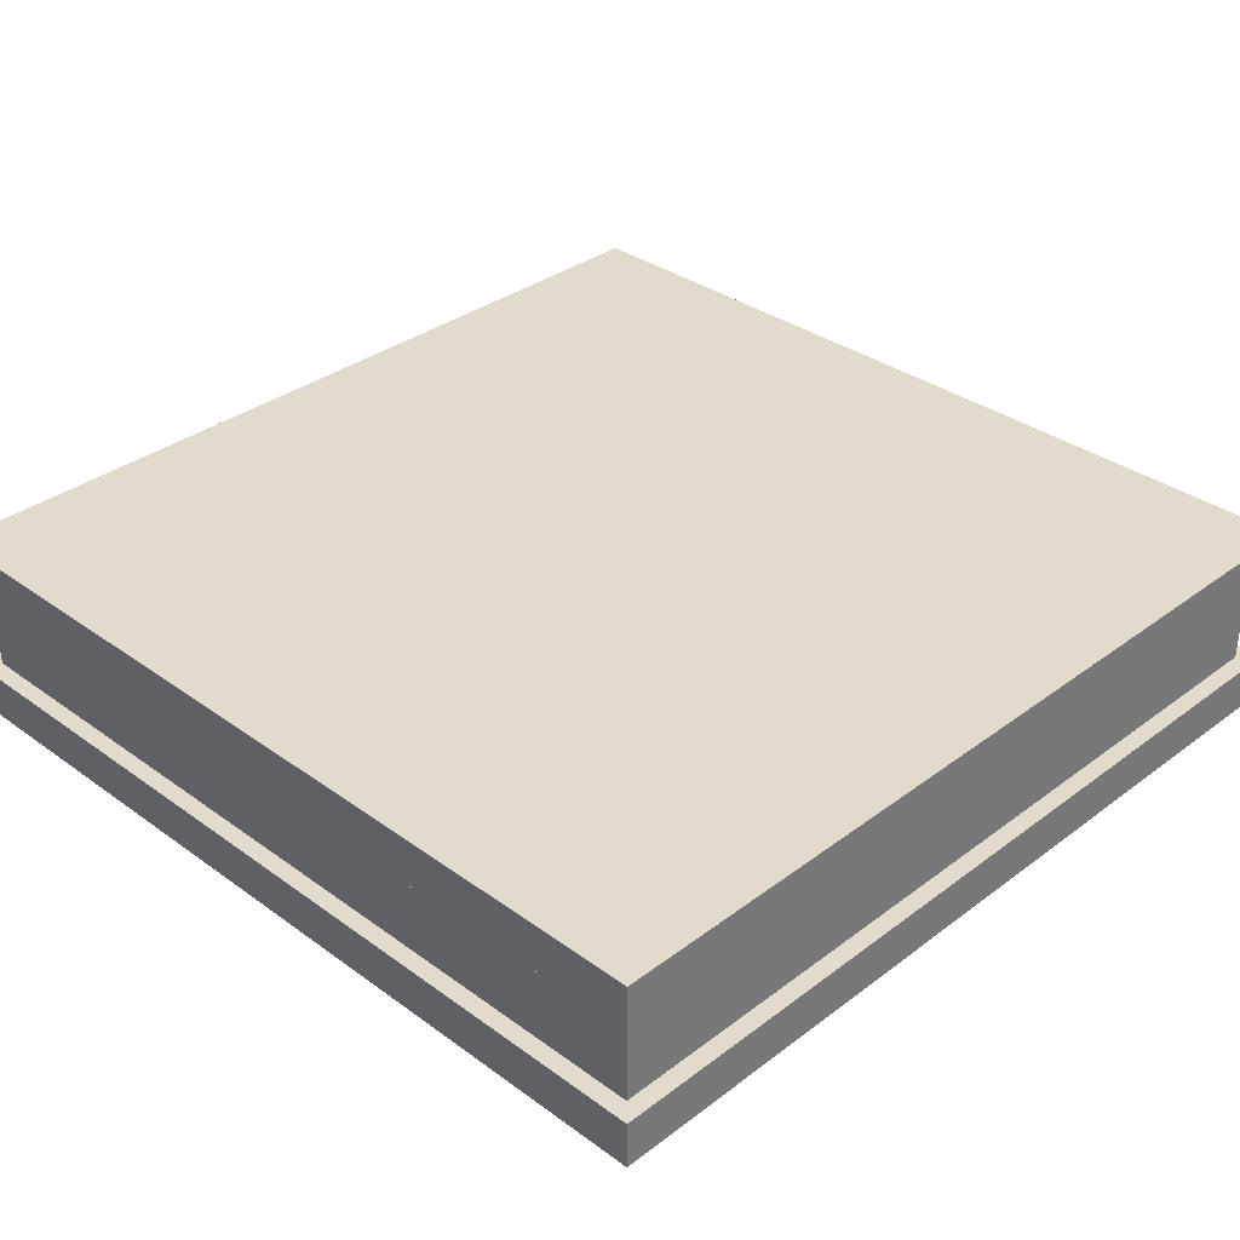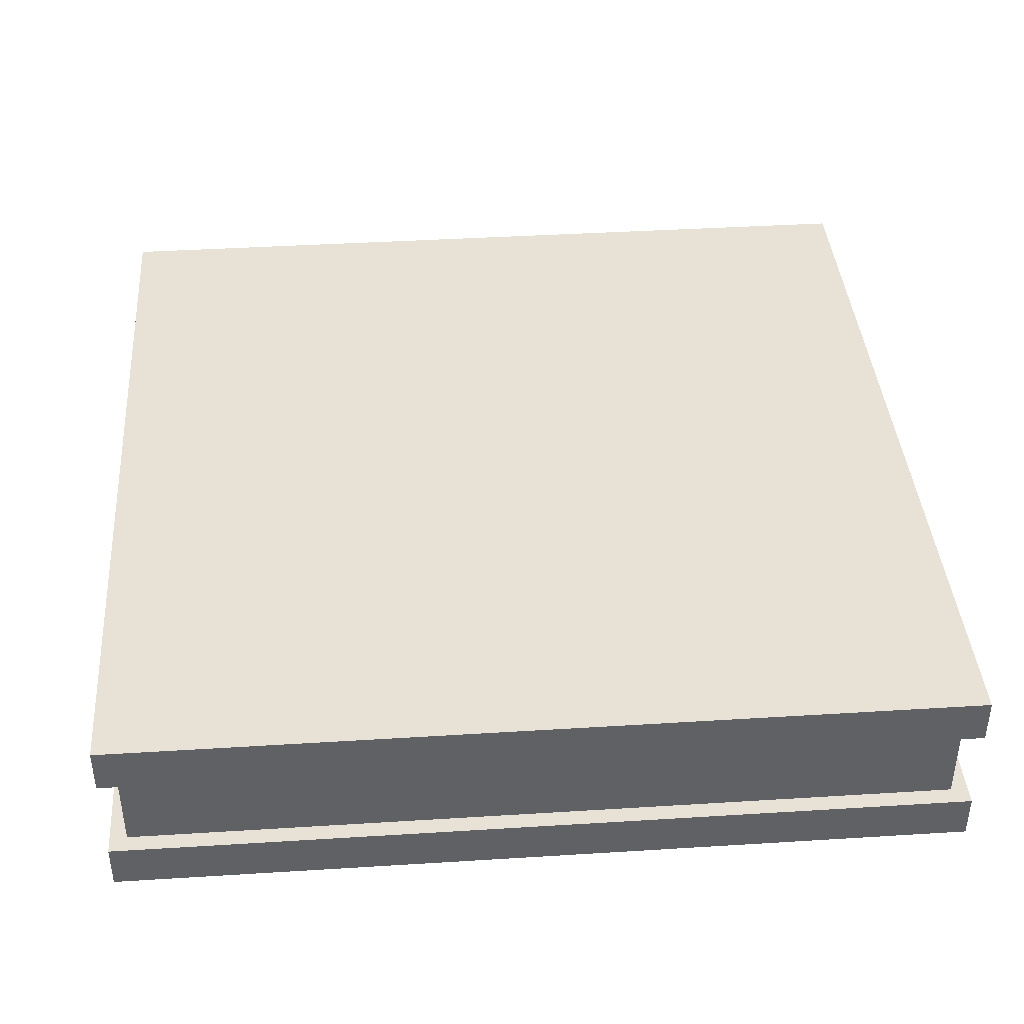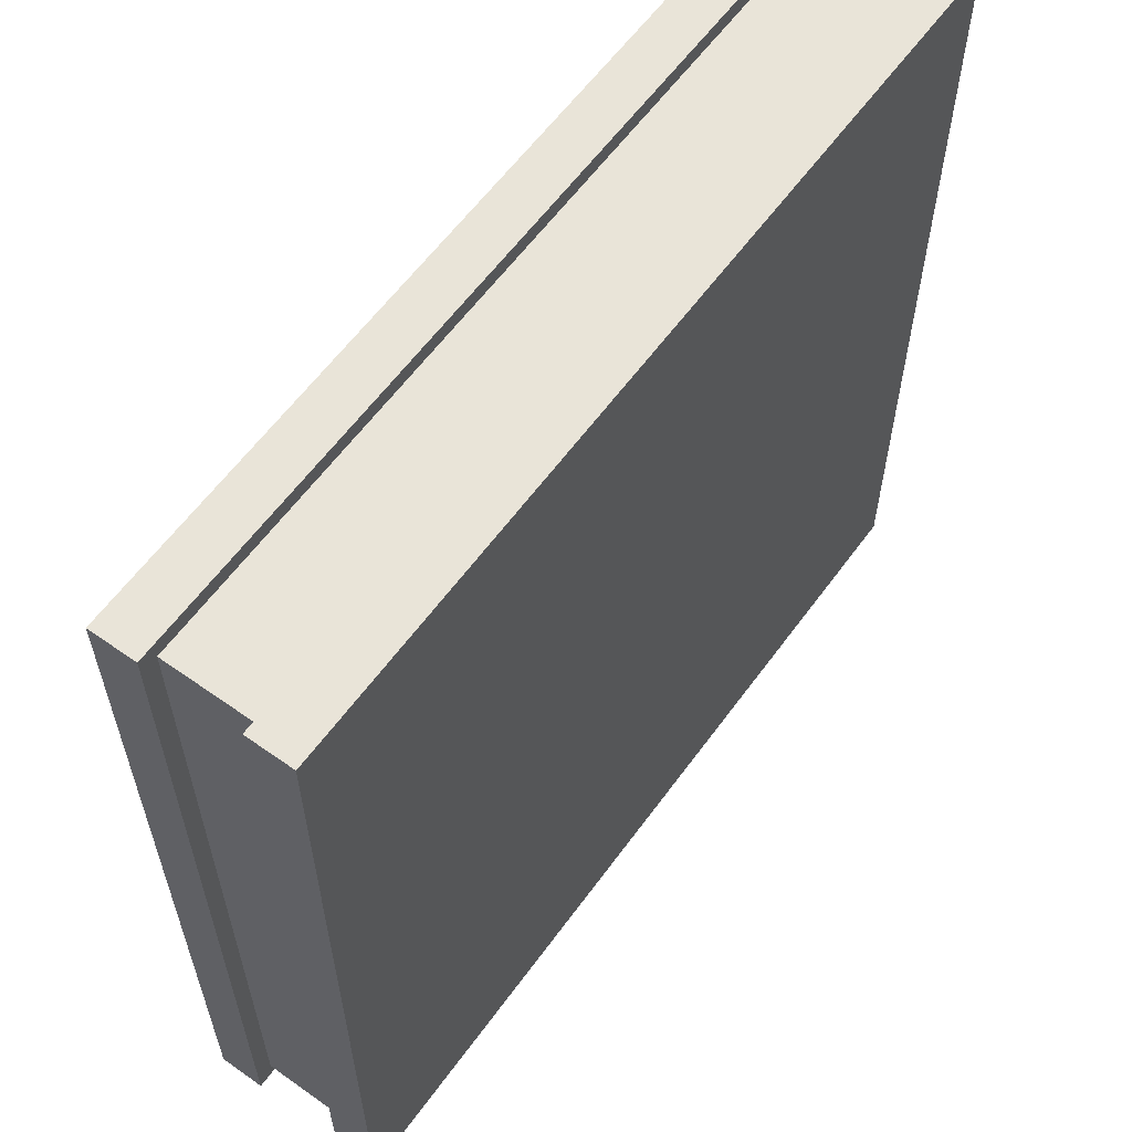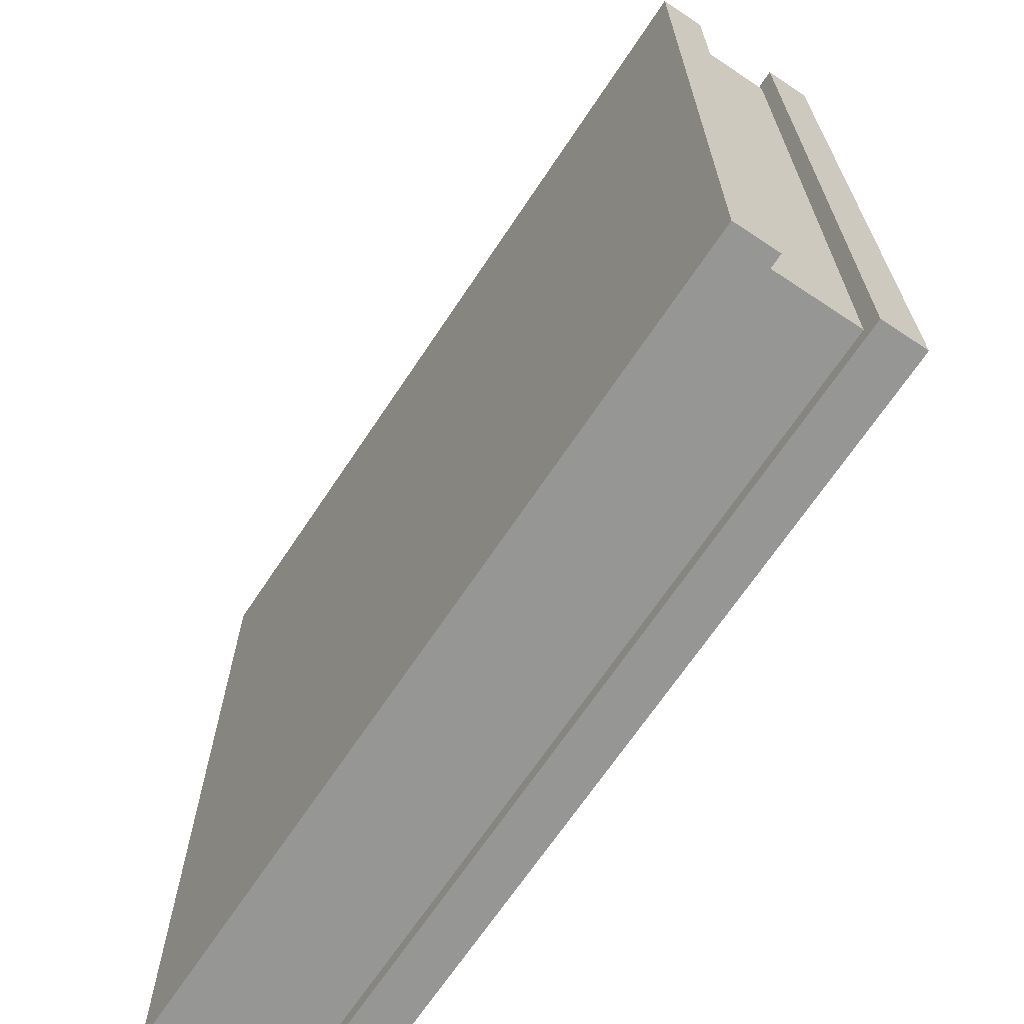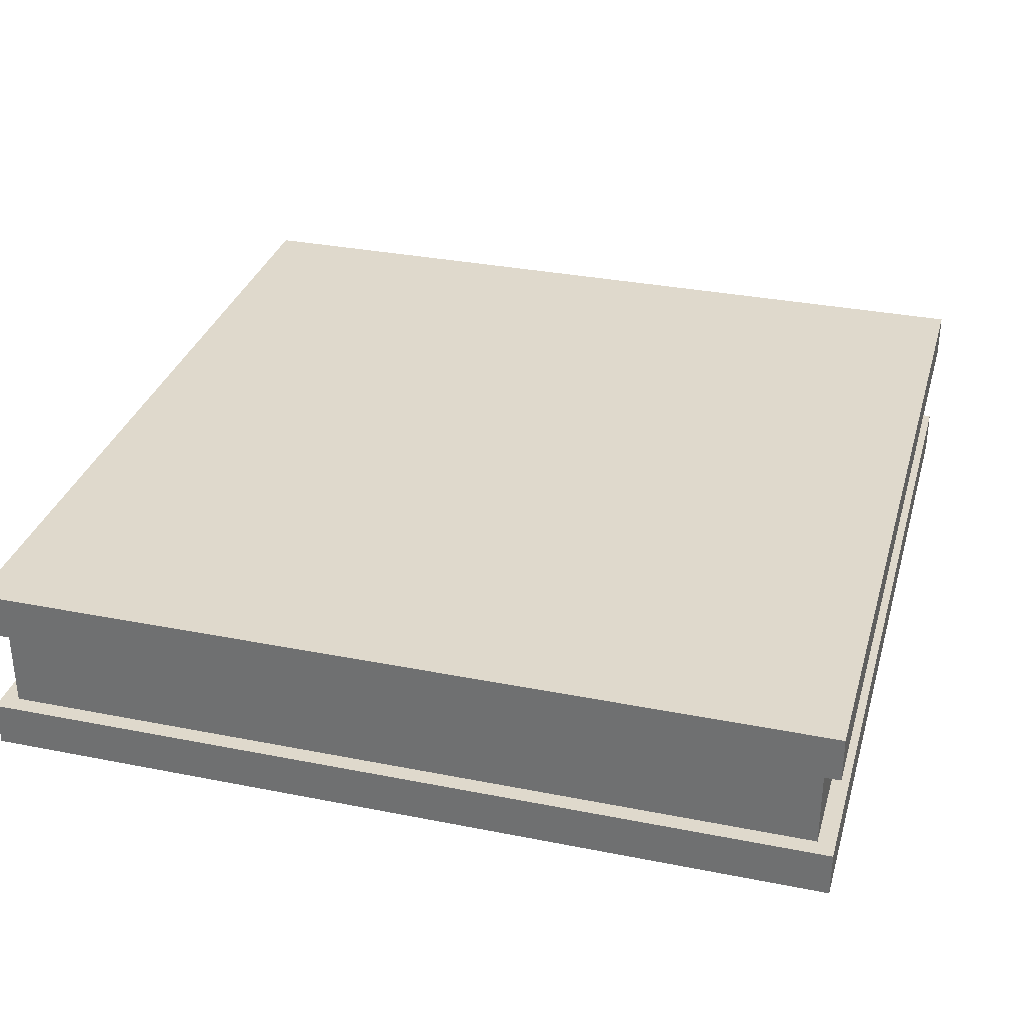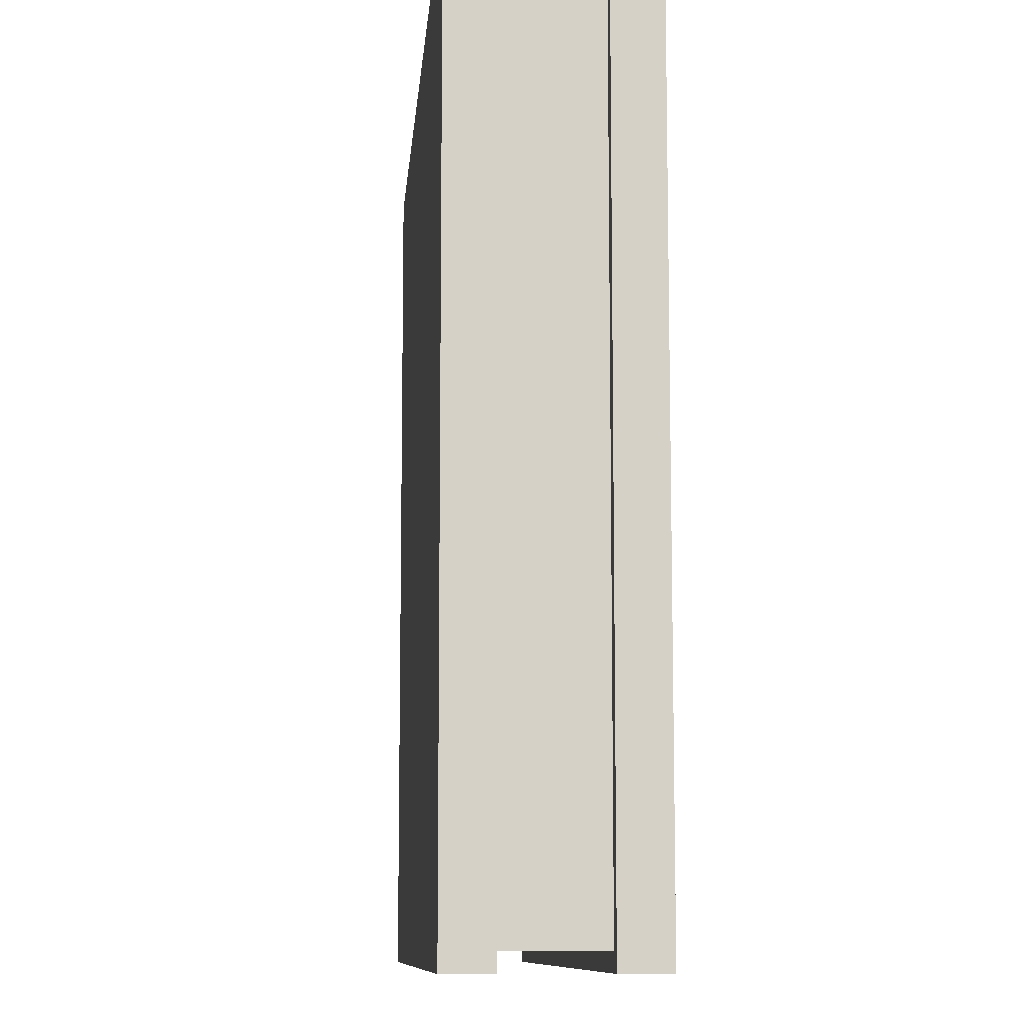
<metadata>
{"format":"obj","ext":"obj","renderer":"f3d","projection":"perspective","resolution":1024,"background":"white","views":[{"elev":33.9,"azim":44.5,"up":"+Y"},{"elev":40.2,"azim":-94.4,"up":"+Y"},{"elev":60.2,"azim":-54.1,"up":"+Z"},{"elev":-67.7,"azim":-123.6,"up":"+Z"},{"elev":32.3,"azim":15.5,"up":"+Y"},{"elev":-9.7,"azim":-94.6,"up":"+Z"}]}
</metadata>
<code>
g Mesh1 Group1 Model
v 1 0.2125 -0
v 1 0.1594 -0
v 1 0.1594 -1
v 1 0.2125 -1
f 1 2 3 4
v 0 0.2125 -0
v 0 0.1594 -0
f 5 6 2 1
v 0 0.2125 -1
v 0 0.1594 -1
f 7 8 6 5
f 4 3 8 7
v 0.02 0.1594 -0.98
f 9 8 3
f 8 9 6
v 0.02 0.1594 -0.02
f 10 6 9
f 6 10 2
v 0.98 0.1594 -0.02
f 2 10 11
v 0.02 0.05312 -0.02
v 0.98 0.05312 -0.02
f 12 13 11 10
v 0.98 0.05312 -0.98
v 0.02 0.05312 -0.98
f 12 13 14 15
v 1 0.05312 -0
f 12 16 13
v 0 0.05312 -0
f 12 17 16
v 0 0.05312 -1
f 17 12 18
f 15 18 12
v 1 0.05312 -1
f 18 15 19
f 19 15 14
v 0.98 0.1594 -0.98
f 9 20 14 15
f 9 3 20
f 20 3 11
f 2 11 3
f 9 10 11 20
f 10 9 15 12
f 13 14 20 11
f 13 16 14
f 19 14 16
v 1 0 -1
v 1 0 -0
f 21 19 16 22
v 0 0 -1
f 23 18 19 21
v 0 0 -0
f 24 17 18 23
f 22 16 17 24
f 22 24 23 21
f 7 5 1 4

</code>
